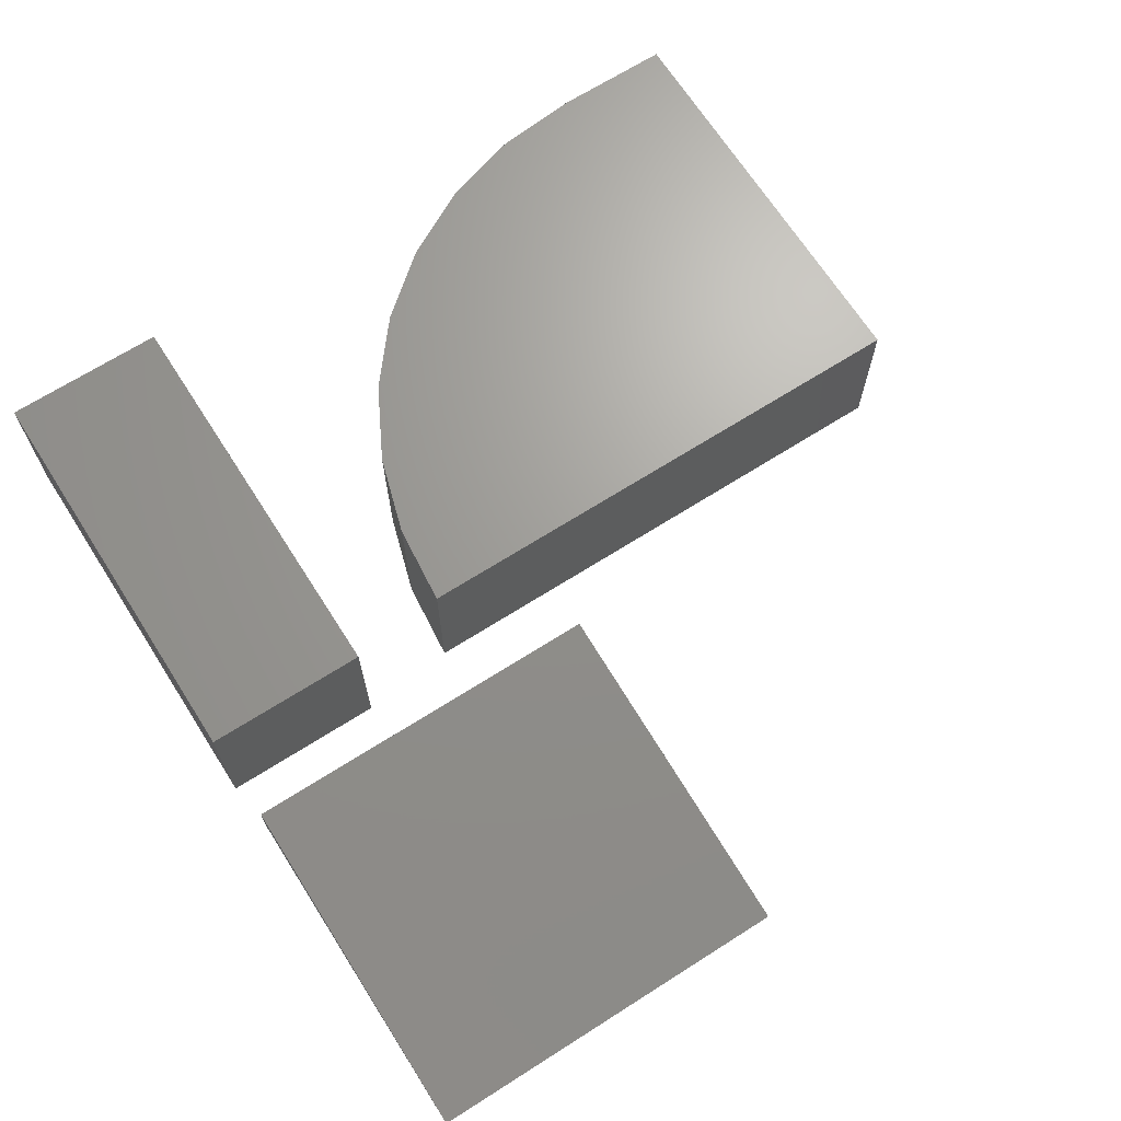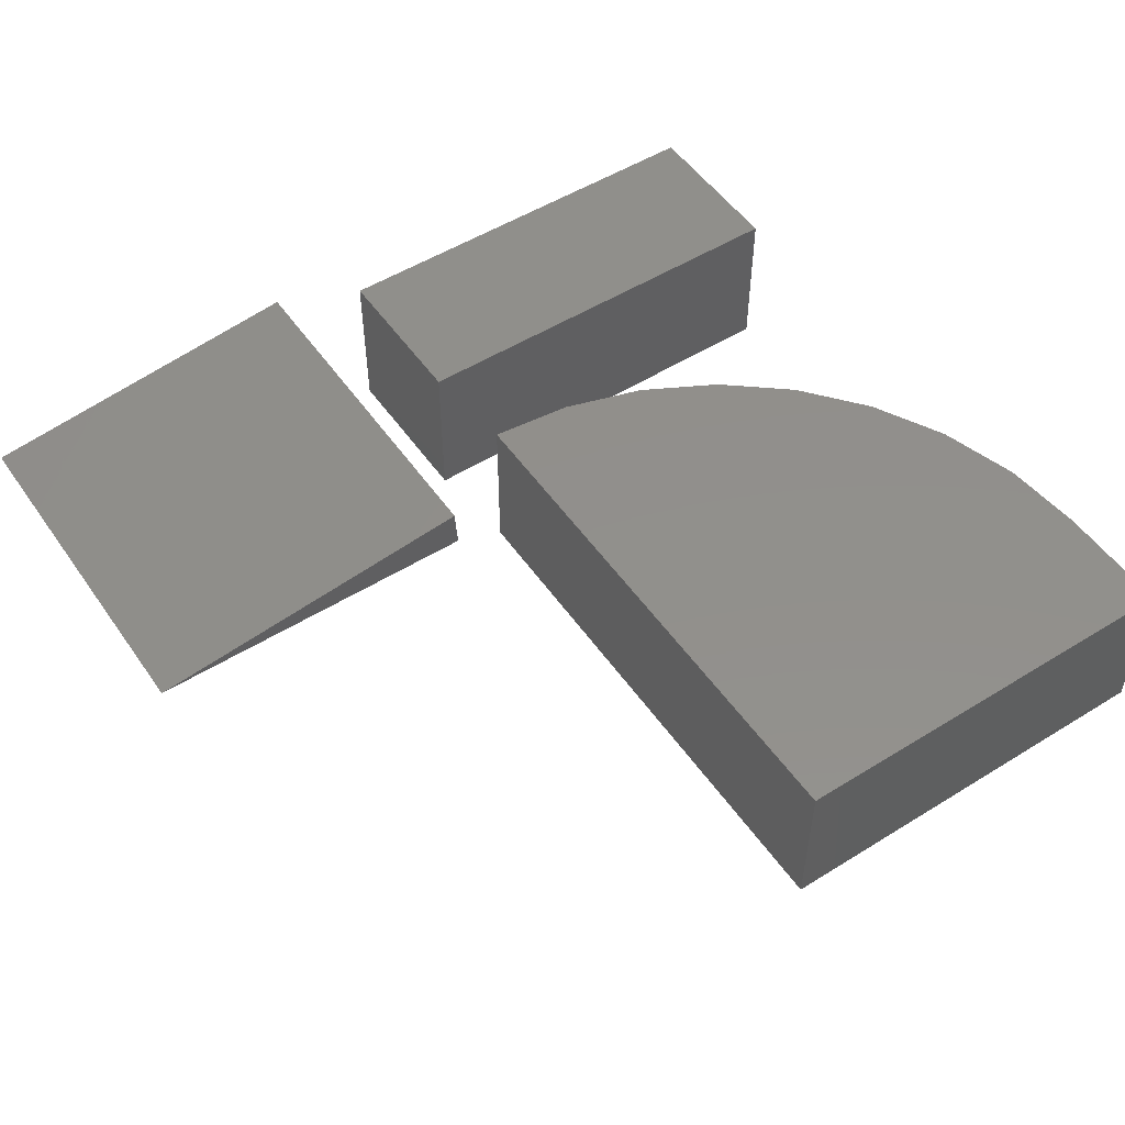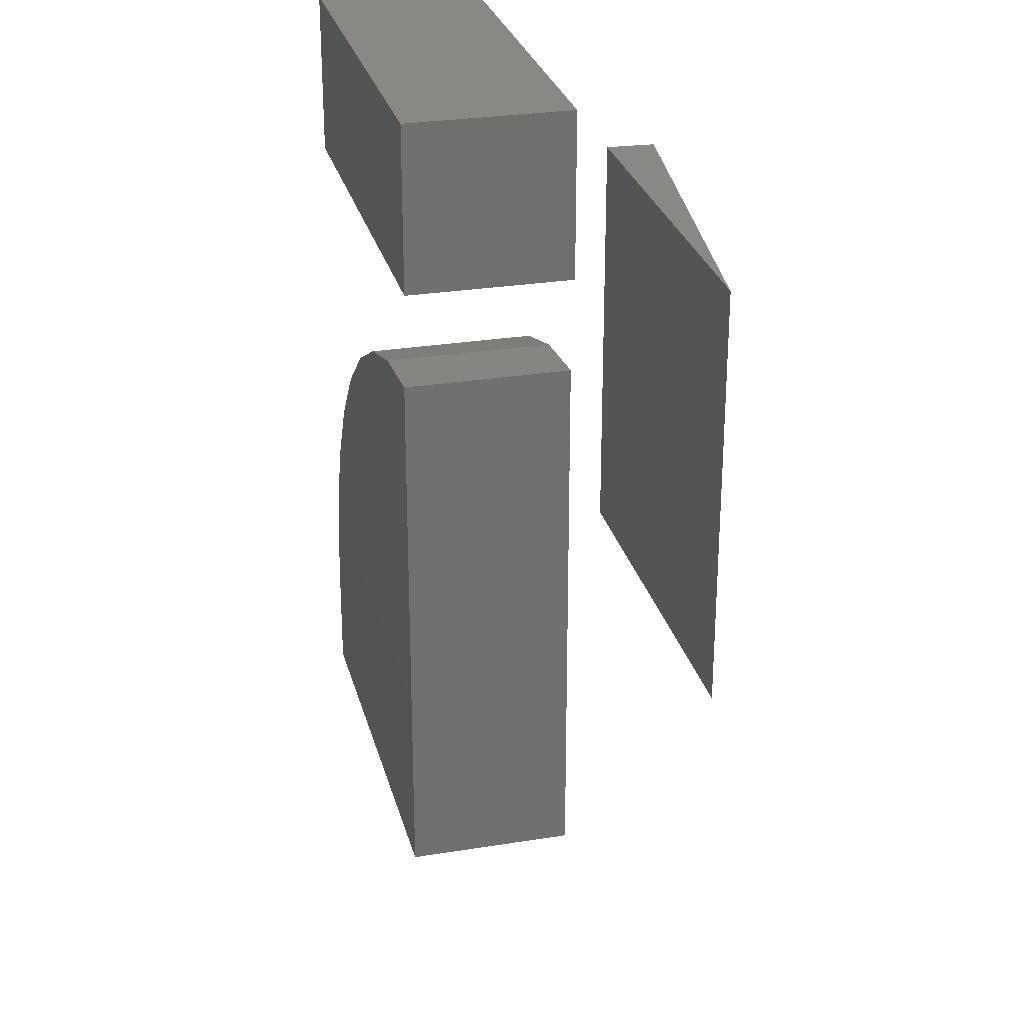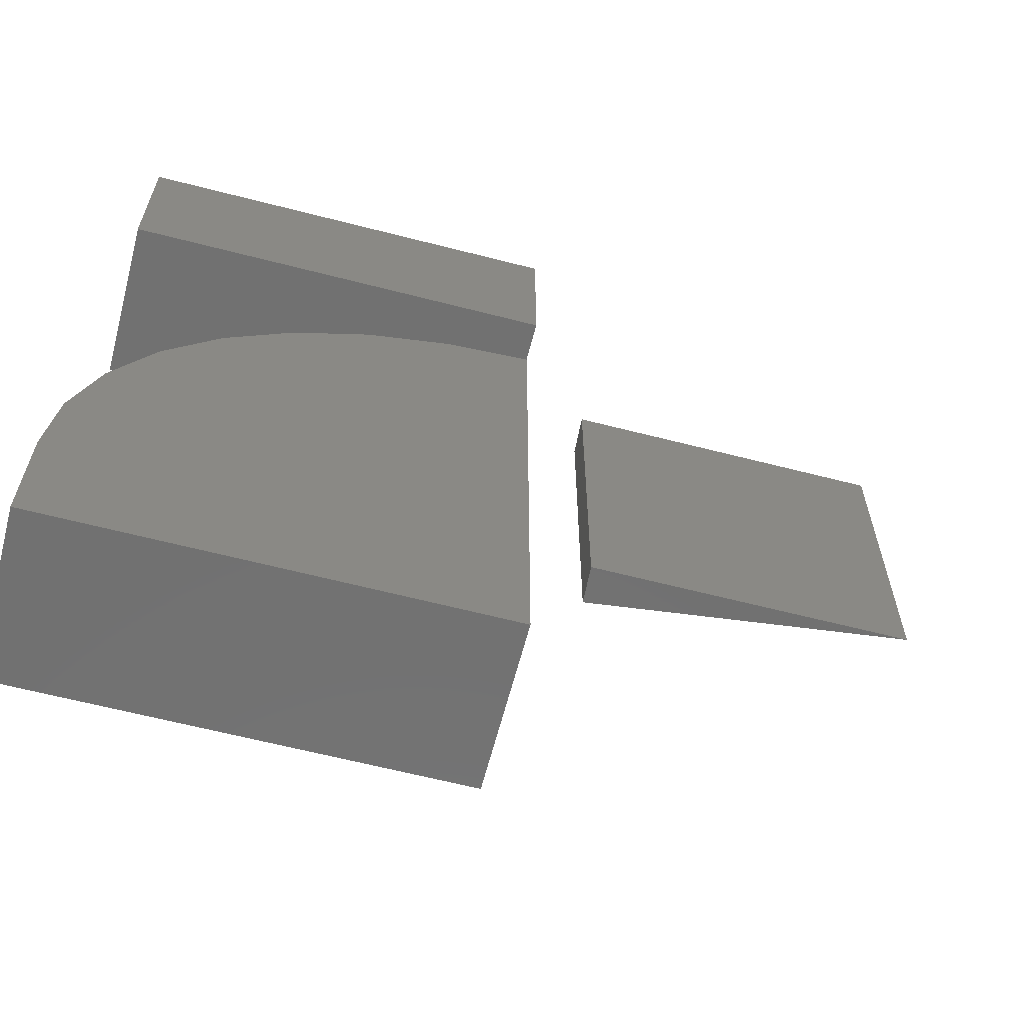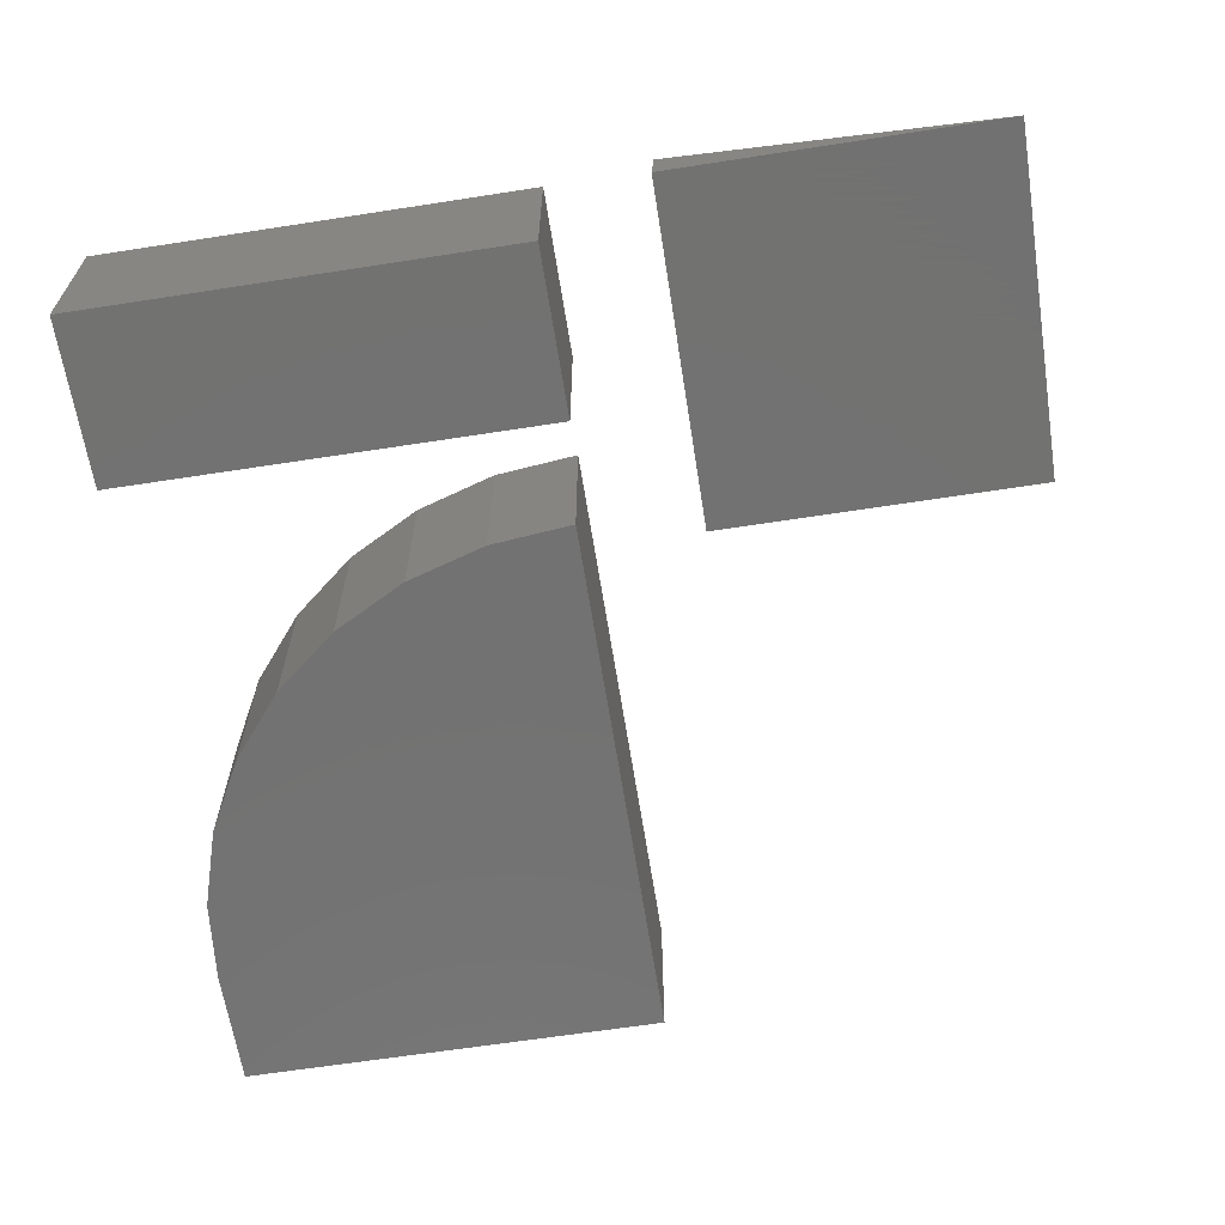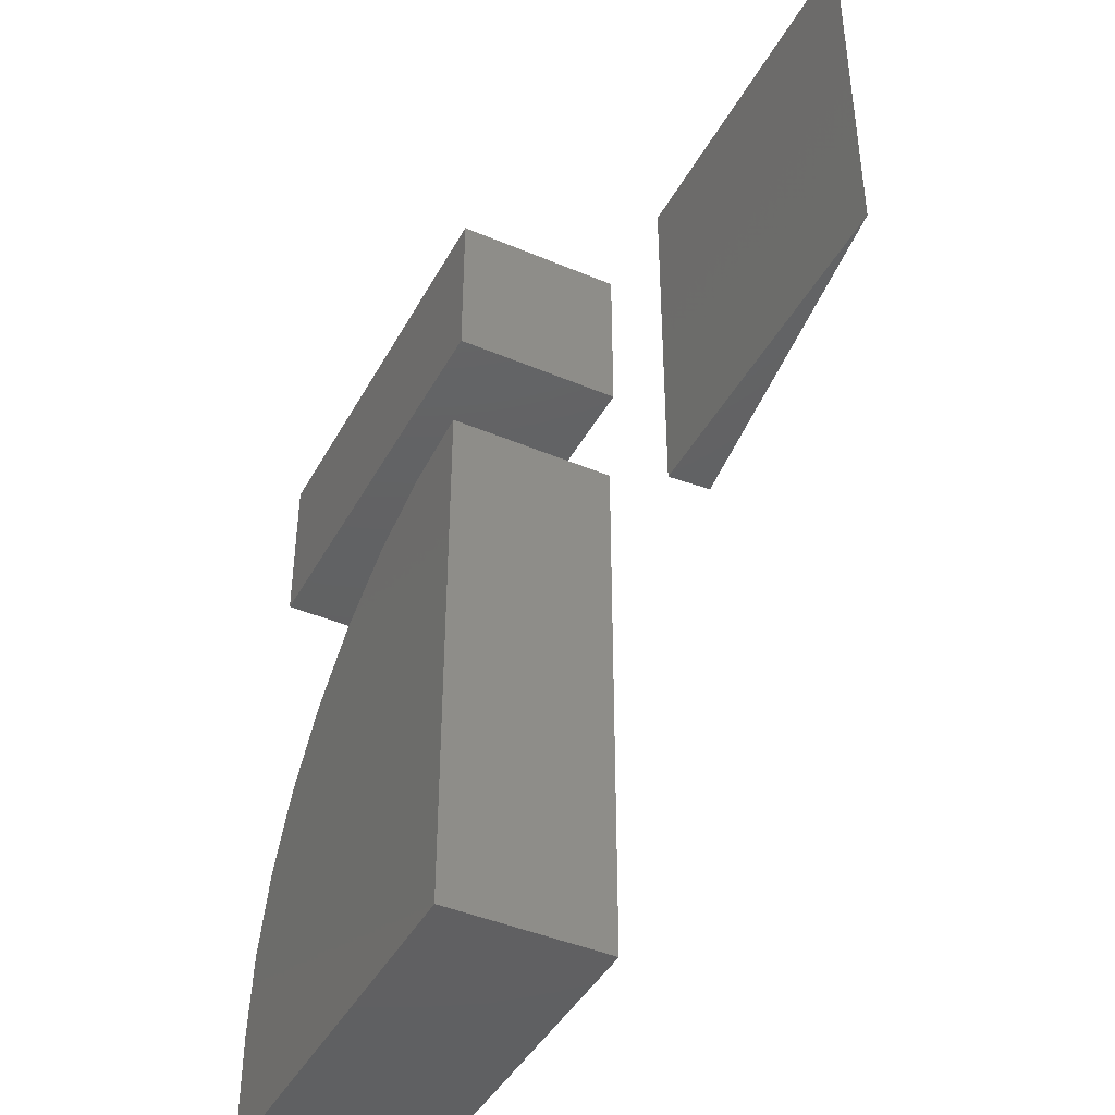
<metadata>
{"format":"stl","ext":"stl","renderer":"f3d","projection":"perspective","resolution":1024,"background":"white","views":[{"elev":68.1,"azim":-122.5,"up":"+Z"},{"elev":51.9,"azim":-33.9,"up":"+Z"},{"elev":27.8,"azim":-103.9,"up":"+Y"},{"elev":-63.2,"azim":165.4,"up":"+Y"},{"elev":-64.1,"azim":-171.1,"up":"+Z"},{"elev":-42.9,"azim":-116.8,"up":"+Y"}]}
</metadata>
<code>
# stl→obj: 36 verts, 60 faces
v 0.3984 0.4688 -0.1172
v 0.4575 0.4629 -0.1172
v 0.5146 0.4456 -0.1172
v 0.5673 0.4174 -0.1172
v 0.6135 0.3795 -0.1172
v 0.6514 0.3333 -0.1172
v 0.6795 0.2807 -0.1172
v 0.6969 0.2235 -0.1172
v 0.7027 0.1641 -0.1172
v 0.7027 0.07812 -0.1172
v 0.3984 0.07812 -0.1172
v 0.3984 0.4688 0
v 0.3984 0.07812 0
v 0.7027 0.07812 0
v 0.7027 0.1641 0
v 0.6969 0.2235 0
v 0.6795 0.2807 0
v 0.6514 0.3333 0
v 0.6135 0.3795 0
v 0.5673 0.4174 0
v 0.5146 0.4456 0
v 0.4575 0.4629 0
v 0.3906 0.5391 -0.1172
v 0.3906 0.6577 -0.1172
v 0.6953 0.5391 -0.1172
v 0.6953 0.6577 -0.1172
v 0.3906 0.5391 0
v 0.6953 0.5391 0
v 0.3906 0.6577 0
v 0.6953 0.6577 0
v 0.07812 0.3984 0
v 0.07812 0.6562 0
v 0.3197 0.3984 0
v 0.3197 0.6562 0
v 0.3178 0.3984 0.02968
v 0.3178 0.6562 0.02968
f 1 2 3
f 1 3 4
f 1 4 5
f 1 5 6
f 1 6 7
f 1 7 8
f 1 8 9
f 1 9 10
f 1 10 11
f 12 13 14
f 12 14 15
f 12 15 16
f 12 16 17
f 12 17 18
f 12 18 19
f 12 19 20
f 12 20 21
f 12 21 22
f 10 9 14
f 14 9 15
f 1 11 12
f 12 11 13
f 15 9 16
f 16 9 8
f 16 8 17
f 17 8 7
f 17 7 18
f 18 7 6
f 18 6 19
f 19 6 5
f 19 5 20
f 20 5 4
f 20 4 21
f 21 4 3
f 21 3 22
f 22 3 2
f 22 2 12
f 12 2 1
f 11 10 13
f 13 10 14
f 23 24 25
f 25 24 26
f 27 28 29
f 29 28 30
f 24 23 29
f 29 23 27
f 26 24 30
f 30 24 29
f 25 26 28
f 28 26 30
f 23 25 27
f 27 25 28
f 31 32 33
f 33 32 34
f 31 35 32
f 32 35 36
f 34 32 36
f 33 34 35
f 35 34 36
f 31 33 35

</code>
